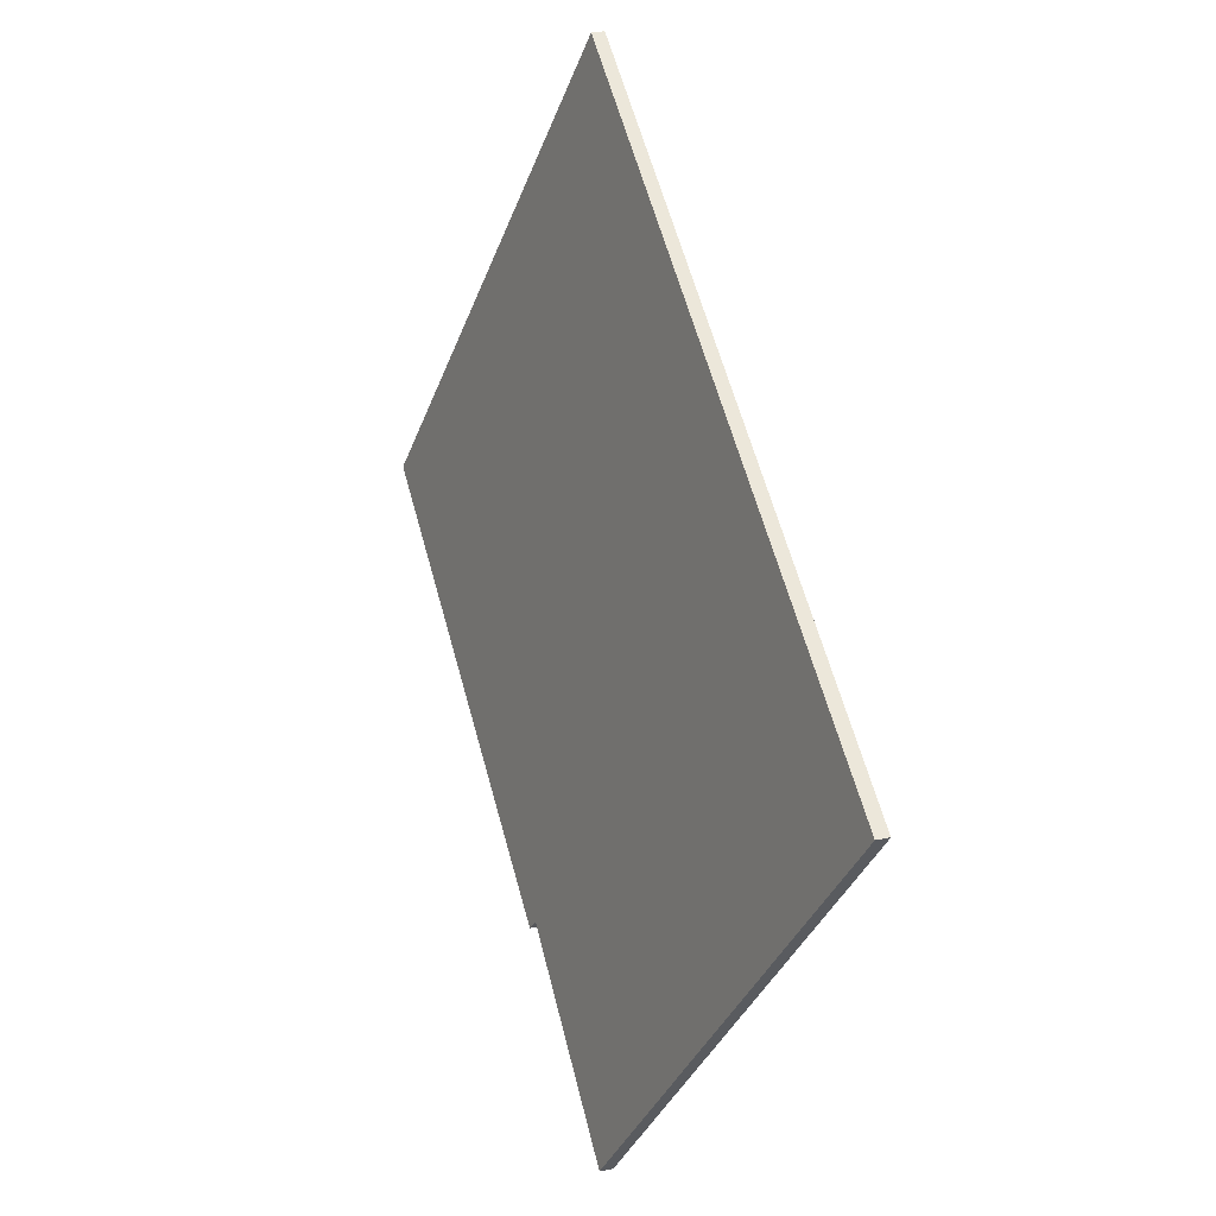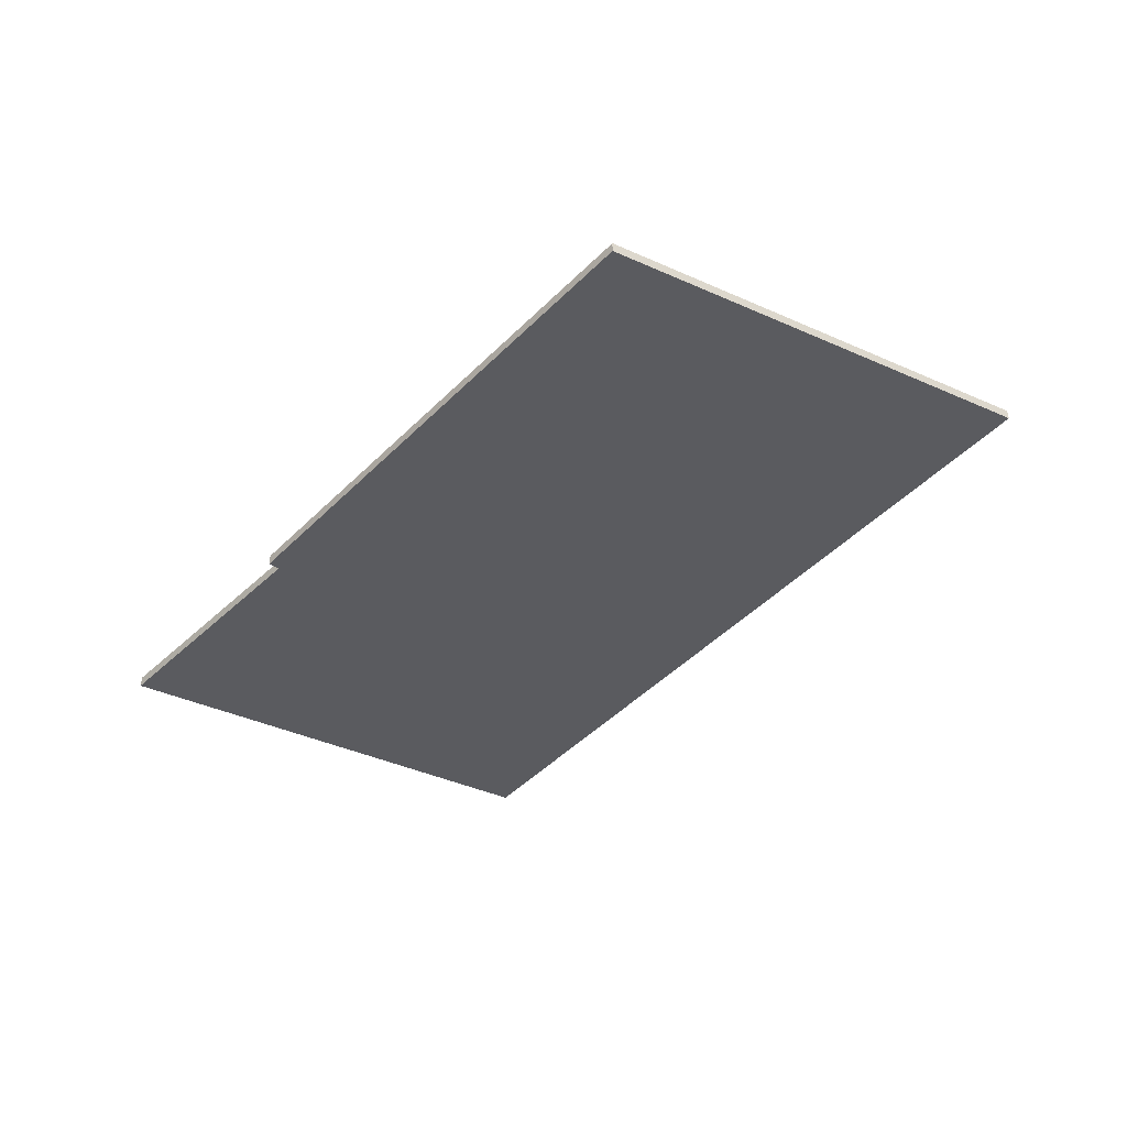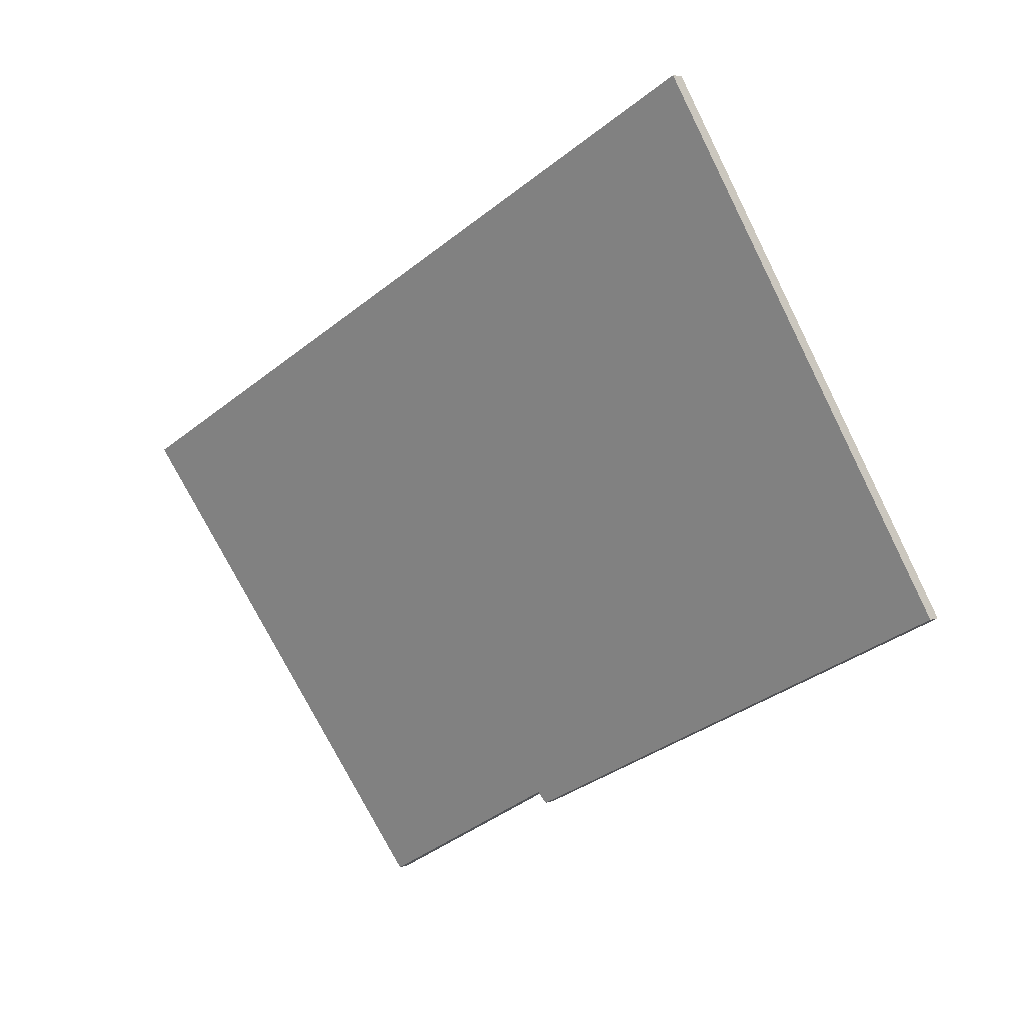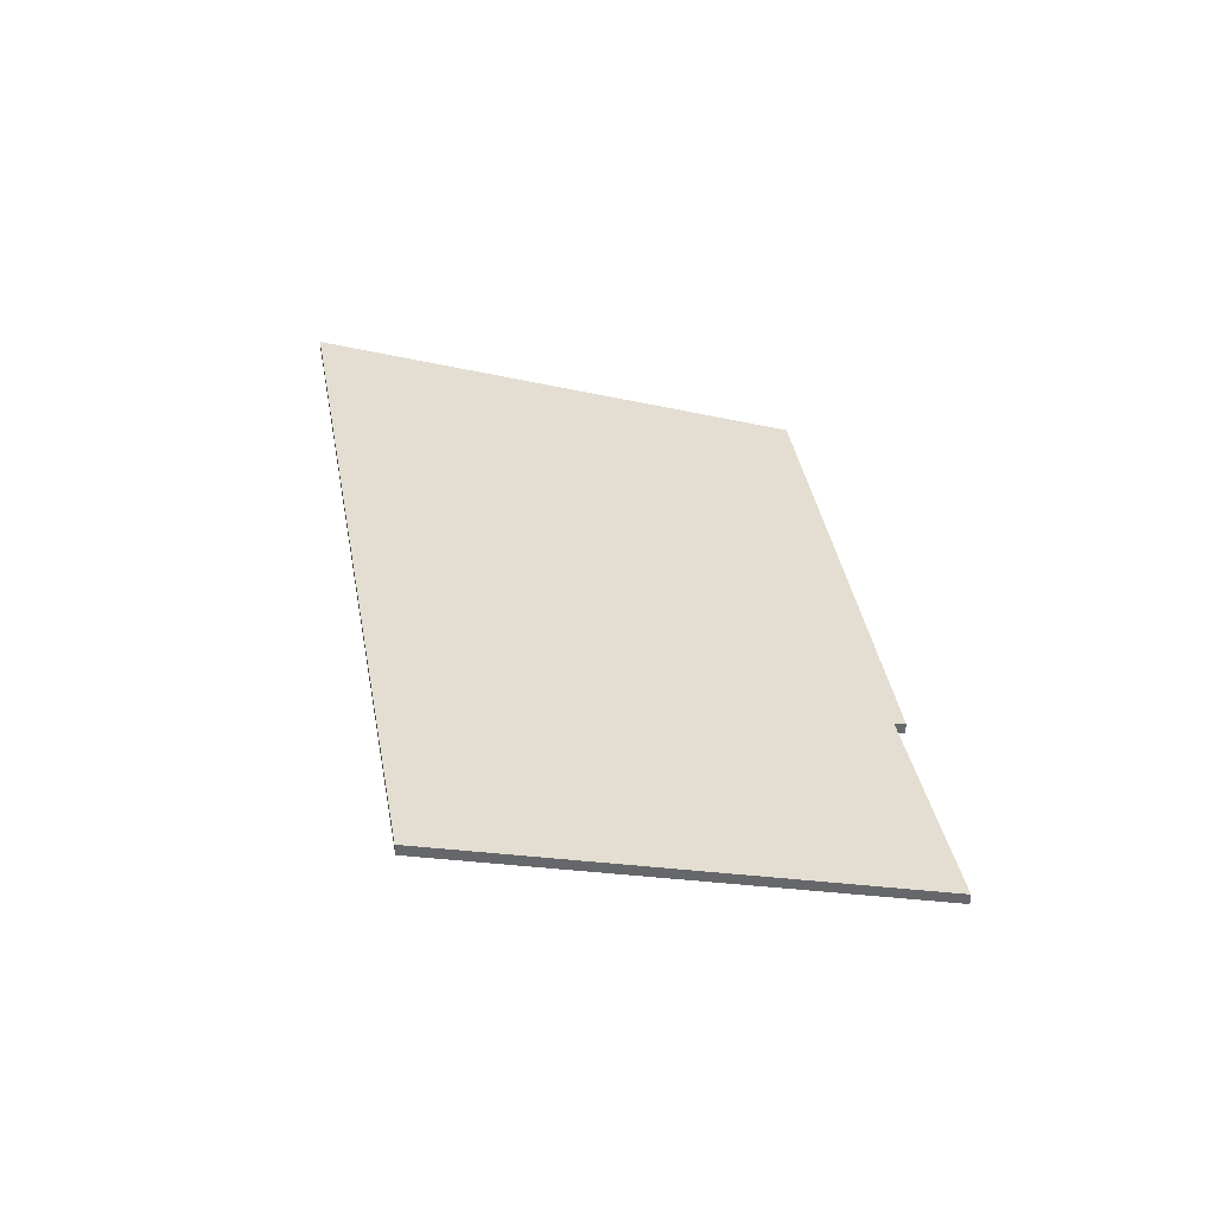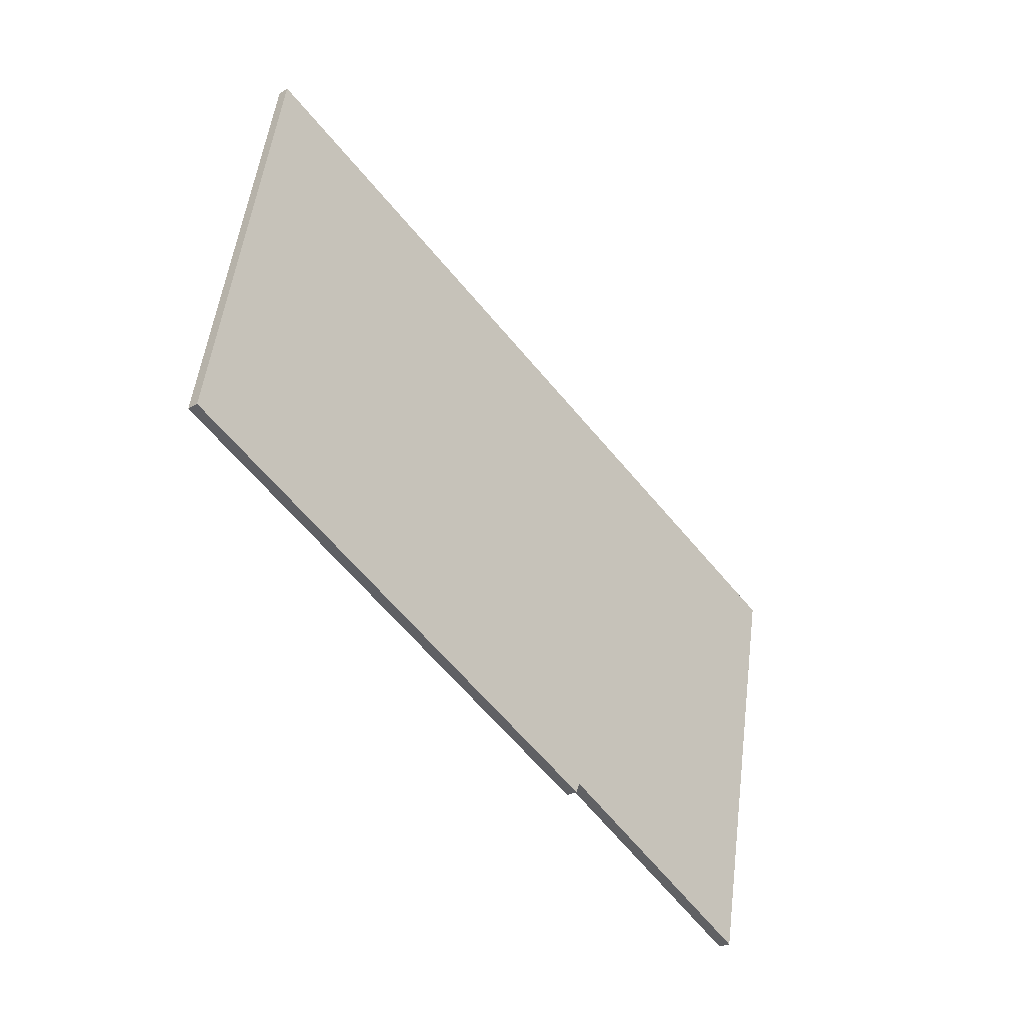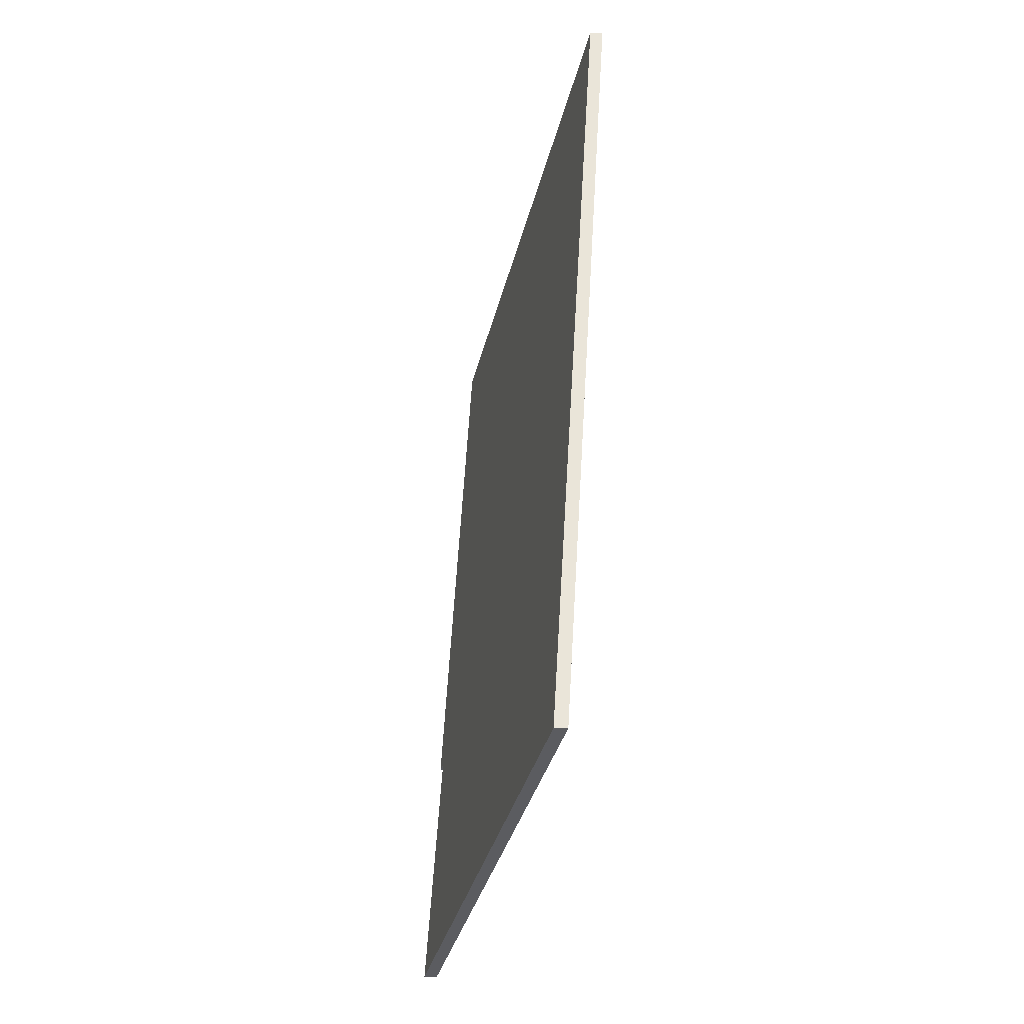
<metadata>
{"format":"obj","ext":"obj","renderer":"f3d","projection":"perspective","resolution":1024,"background":"white","views":[{"elev":29.4,"azim":73.3,"up":"+Z"},{"elev":-47.6,"azim":-104.6,"up":"+Y"},{"elev":5.9,"azim":-137.9,"up":"+Z"},{"elev":38.3,"azim":107.7,"up":"+Y"},{"elev":-25.0,"azim":-44.6,"up":"+Z"},{"elev":28.6,"azim":93.6,"up":"+Z"}]}
</metadata>
<code>
v -2.871 0.0176 4.845
v -2.759 0.01752 4.786
v -2.827 -0.003718 4.732
v -2.794 -0.004065 4.714
v -2.9 -0.004261 4.768
v -2.828 -0.004261 4.731
v -2.827 -0.005647 4.732
v -2.759 0.01559 4.786
v -2.871 0.01567 4.845
v -2.794 -0.005993 4.714
v -2.828 -0.006189 4.731
v -2.9 -0.006189 4.768
v -2.828 -0.006189 4.731
v -2.9 -0.006189 4.768
v -2.9 -0.004261 4.768
v -2.828 -0.004261 4.731
v -2.827 -0.005647 4.732
v -2.828 -0.006189 4.731
v -2.828 -0.004261 4.731
v -2.827 -0.003718 4.732
v -2.794 -0.005993 4.714
v -2.827 -0.005647 4.732
v -2.827 -0.003718 4.732
v -2.794 -0.004065 4.714
v -2.759 0.01559 4.786
v -2.794 -0.005993 4.714
v -2.794 -0.004065 4.714
v -2.759 0.01752 4.786
v -2.871 0.01567 4.845
v -2.759 0.01559 4.786
v -2.759 0.01752 4.786
v -2.871 0.0176 4.845
v -2.9 -0.006189 4.768
v -2.871 0.01567 4.845
v -2.871 0.0176 4.845
v -2.9 -0.004261 4.768
f 1 2 3
f 4 3 2
f 5 1 3
f 5 3 6
f 7 8 9
f 10 8 7
f 11 7 12
f 12 7 9
f 13 14 15
f 13 15 16
f 17 18 19
f 17 19 20
f 21 22 23
f 21 23 24
f 25 26 27
f 25 27 28
f 29 30 31
f 29 31 32
f 33 34 35
f 33 35 36

</code>
